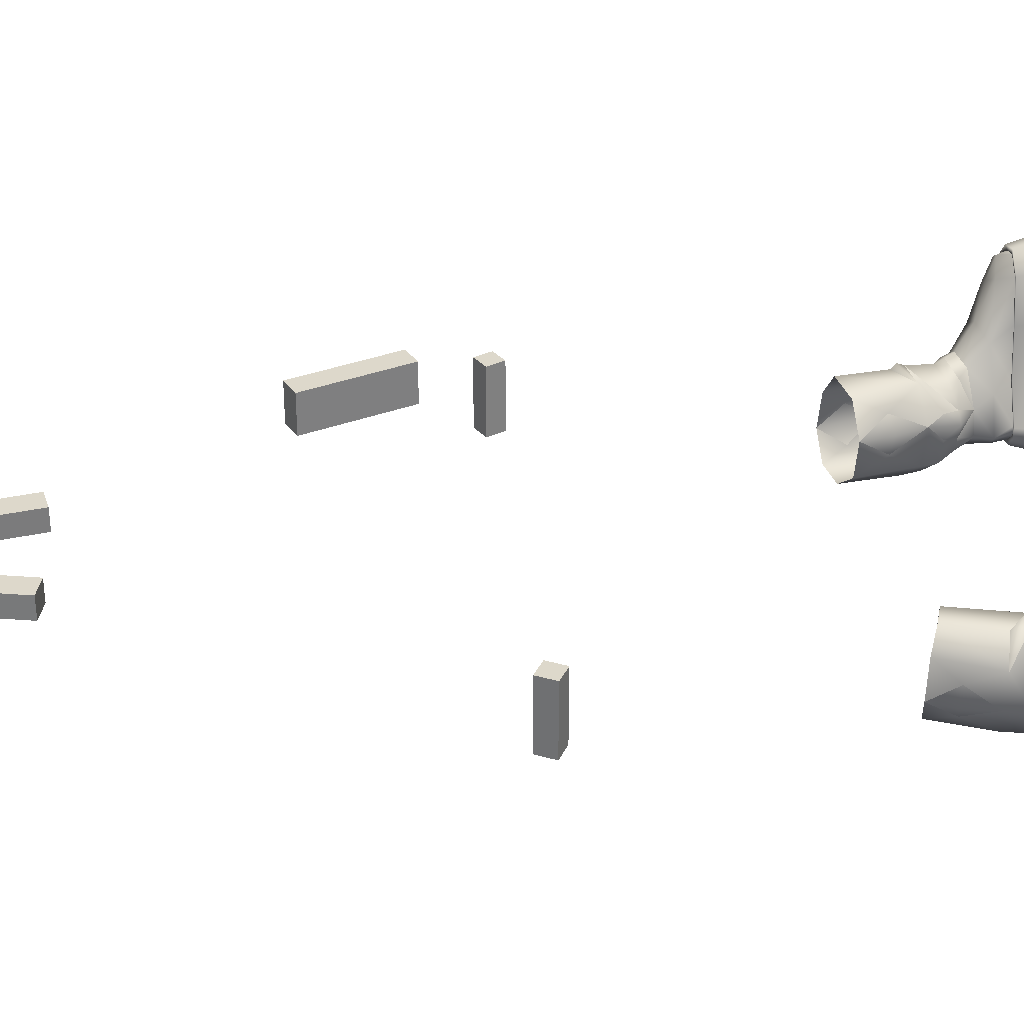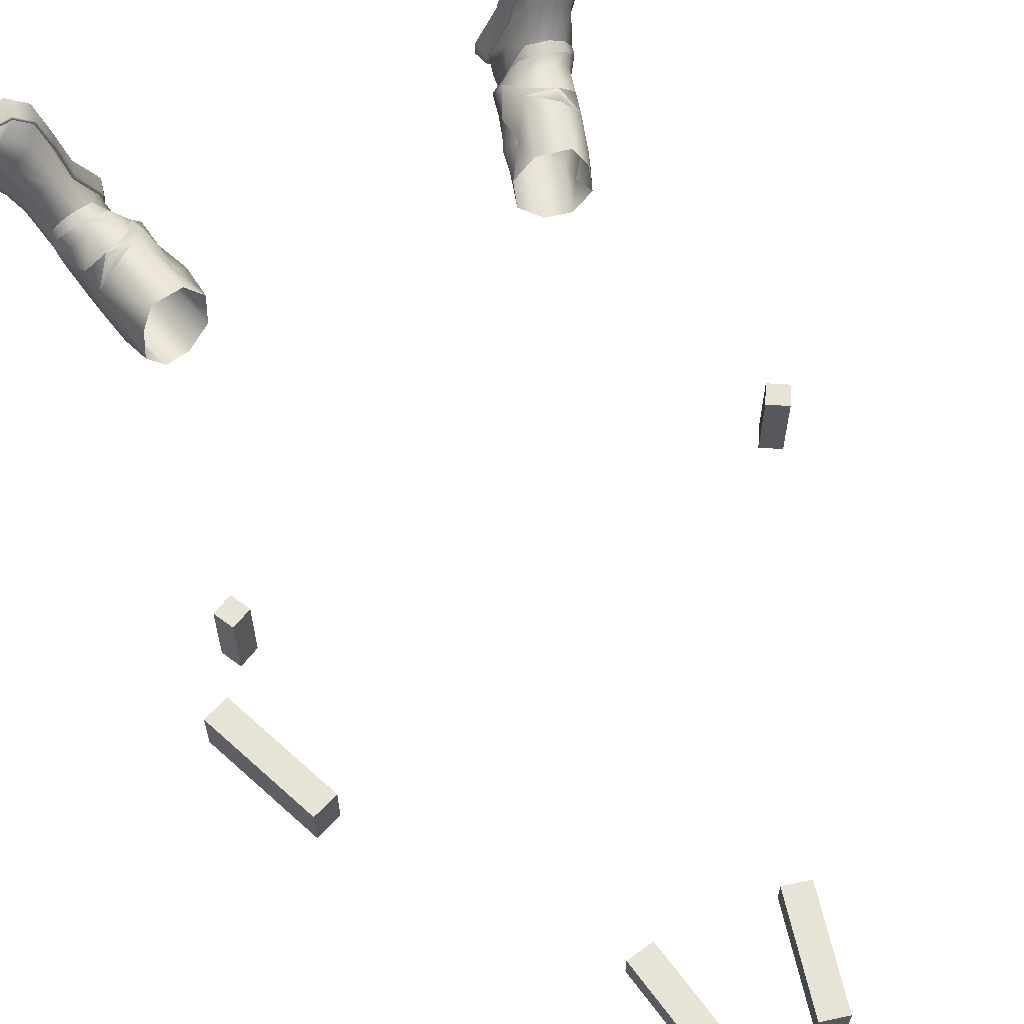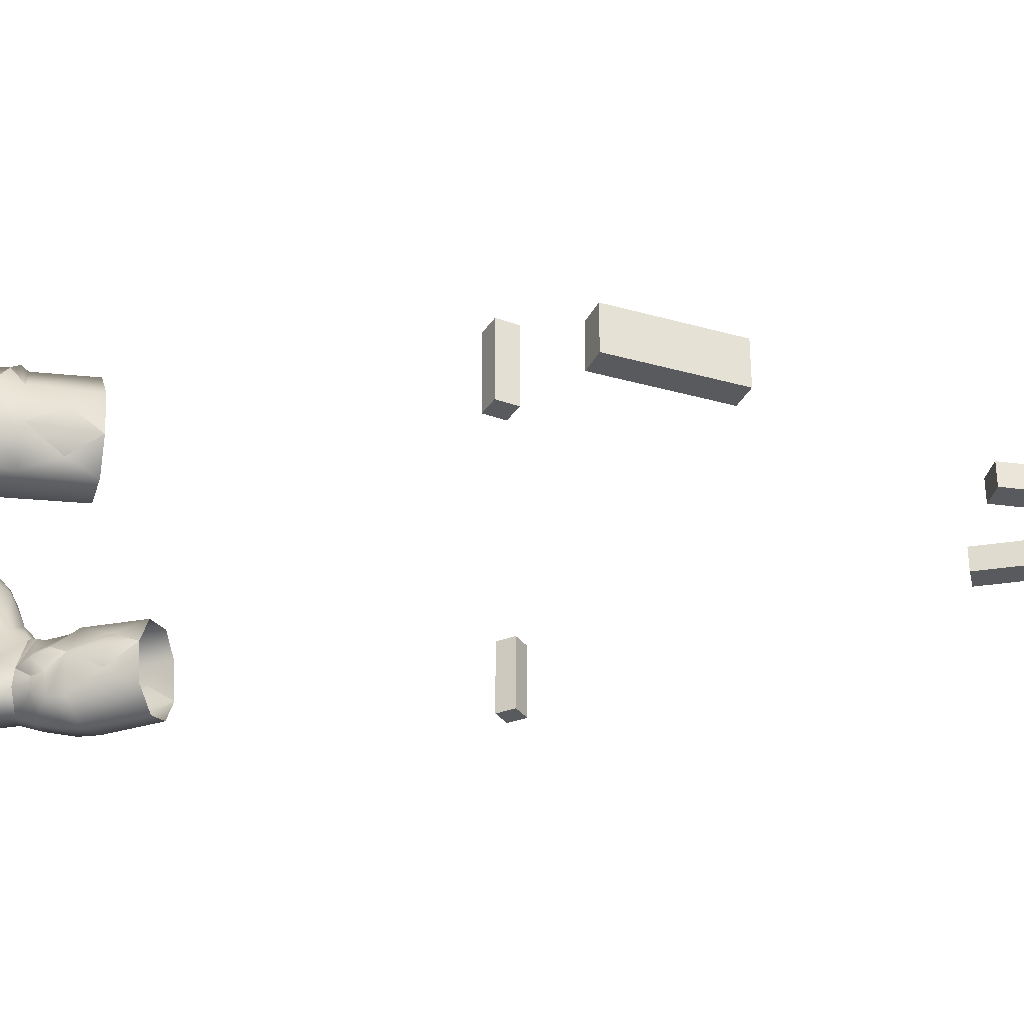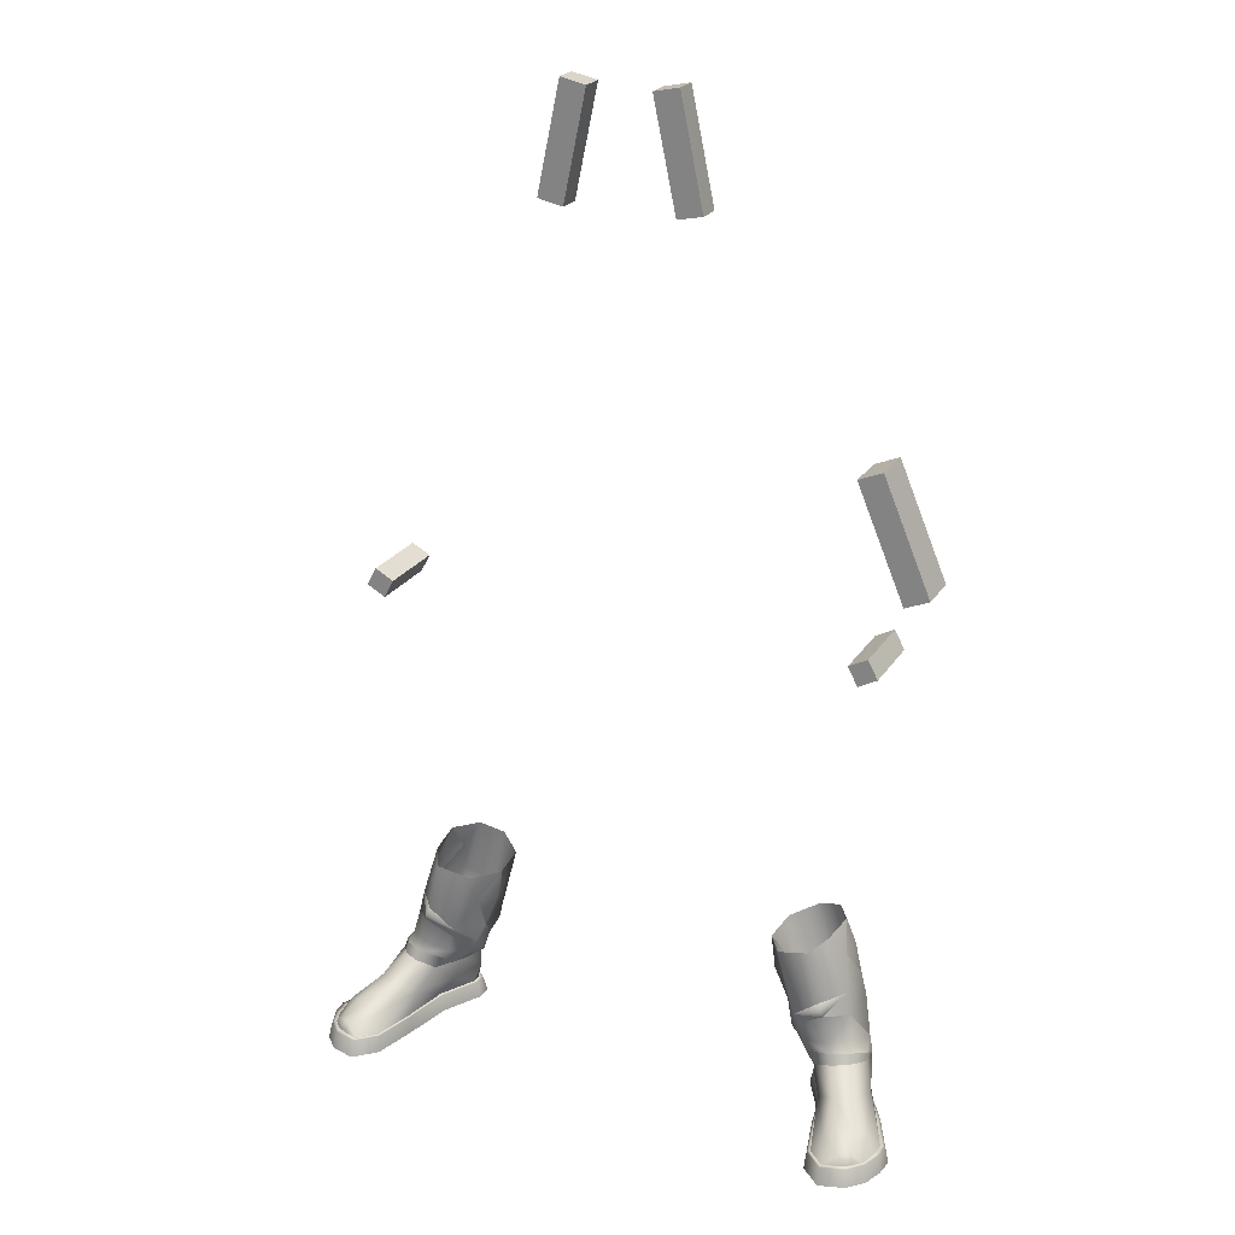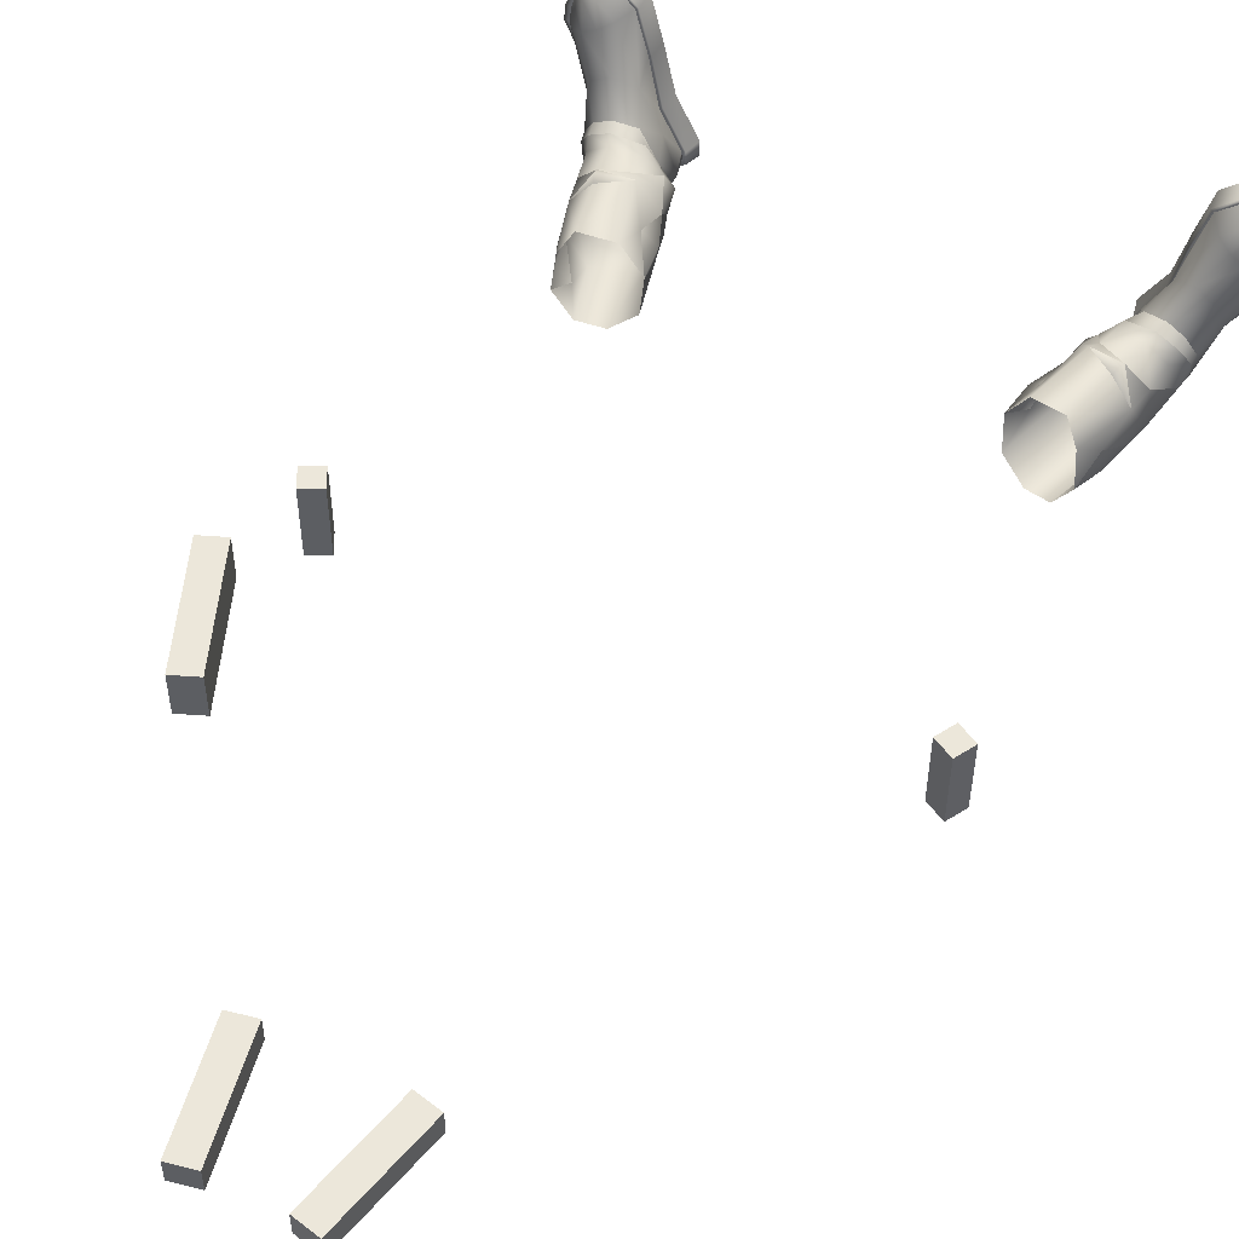
<metadata>
{"format":"obj","ext":"obj","renderer":"f3d","projection":"perspective","resolution":1024,"background":"white","views":[{"elev":31.5,"azim":-95.8,"up":"+Z"},{"elev":61.7,"azim":155.7,"up":"+Z"},{"elev":-31.4,"azim":90.9,"up":"+Z"},{"elev":23.7,"azim":24.9,"up":"+Y"},{"elev":52.0,"azim":-152.5,"up":"+Z"}]}
</metadata>
<code>
g skinCluster1Set tweakSet1
v -29.76 14.16 0.0491
v -29.59 14.24 -8.459
v -33.07 16 -11.83
v -38.24 17.75 -10.8
v -40.92 18.26 -5.82
v -40.57 18.03 0.7439
v -38.02 14.05 4.321
v -32.81 16.35 3.843
v -28.57 16.76 -1.431
v -28.92 17.25 -8.584
v -32.51 19.21 -12.17
v -37.27 21.5 -11.02
v -40.06 22.44 -5.505
v -39.72 21.95 0.4781
v -31.85 18.02 4.428
v -25.34 28.14 -1.476
v -25.85 28.58 -8.227
v -29.86 30.02 -11.54
v -34.06 31.59 -10.41
v -37.02 32.26 -5.496
v -36.32 31.82 1.255
v -28.63 28.95 4.097
v -34.15 30.65 5.209
v -36.82 20.39 5.499
v -37.1 19.12 4.938
v -36.35 21.47 4.721
v -36.05 1.954 1.829
v -50.97 1.936 11.46
v -47.78 1.936 4.605
v -43.1 1.936 -3.115
v -37.83 1.936 -9.599
v -32.45 1.936 -6.91
v -32.5 1.936 -4.722
v -37.83 1.936 10.37
v -39.8 1.936 17.91
v -50.72 1.936 14.12
v -47.24 1.934 19.87
v -43.15 1.936 21.07
v -49.59 1.936 17.36
v -35.58 -0.9759 2.001
v -51.58 -0.9961 11.32
v -48.16 -0.996 4.314
v -43.02 -0.9959 -4.054
v -37.87 -0.9957 -10.57
v -31.85 -0.9958 -7.504
v -31.86 -0.9958 -4.783
v -37.57 -0.996 10.67
v -39.62 -0.9961 18.55
v -51.3 -0.9961 14.49
v -47.58 -0.9974 20.65
v -43.24 -0.9961 21.93
v -50.09 -0.9961 17.96
v -42.6 1.936 -2.389
v -37.93 1.936 -8.608
v -33.05 1.936 -6.168
v -33.19 1.936 -4.766
v -36.59 1.953 1.52
v -47.25 1.936 5.019
v -38.33 1.936 10.23
v -40.32 1.936 17.58
v -49.81 1.936 14.05
v -50.14 1.936 11.51
v -43.17 1.936 20.19
v -47.61 1.935 18.44
v -49.03 1.936 16.84
v -47.37 3.63 17.85
v -48.33 4.388 12.62
v -42.05 4.48 16.55
v -45.65 3.679 18.89
v -45.67 1.935 19.53
v -45.39 5.715 3.102
v -37.76 5.552 7.524
v -44.47 7.664 7.845
v -41.03 7.461 9.82
v -46.43 5.401 13.8
v -44.24 5.434 15.17
v -42.53 4.559 -3.928
v -38.94 4.536 -9.06
v -32.29 5.037 -6.272
v -34.33 5.223 0.4777
v -34.99 4.851 -8.668
v -35.14 1.936 -8.168
v -34.78 1.936 -9.033
v -34.5 -0.9957 -9.816
v -41.96 10.74 4.041
v -43.68 10.08 1.06
v -39.29 10.69 5.598
v -35.76 9.419 4.597
v -42.91 8.58 -4.451
v -39.6 8.735 -8.203
v -35.44 8.698 -8.775
v -31.87 8.448 -5.554
v -33.39 8.376 -1.593
v -41.3 13.96 1.821
v -33.48 12.63 3.255
v -42.64 12.17 -3.581
v -39.12 12.58 -9.526
v -34.94 12.03 -10.17
v -30.97 11.58 -7.204
v -30.94 11.53 -0.09491
v -33.99 11.09 3.701
v -41.82 12.35 3.22
v -43.51 11.36 0.5193
v -38.65 12.36 4.975
v -30.26 11.48 -4.601
v -29.27 13.89 -4.335
v -29.38 11.34 -1.87
v -38.44 27.65 -2.079
v -36.57 27.27 -8.589
v -28.41 23.32 1.476
v -26.94 22.93 -5.03
v -38.7 27.95 -5.695
v -26.16 22.47 -1.266
v 29.76 14.16 0.04906
v 29.59 14.24 -8.459
v 33.07 16 -11.83
v 38.24 17.75 -10.8
v 40.92 18.26 -5.82
v 40.57 18.03 0.7439
v 38.02 14.05 4.321
v 32.81 16.35 3.843
v 28.57 16.76 -1.431
v 28.92 17.25 -8.584
v 32.51 19.21 -12.17
v 37.27 21.5 -11.02
v 40.06 22.44 -5.505
v 39.72 21.95 0.4781
v 31.85 18.02 4.428
v 25.34 28.14 -1.476
v 25.85 28.58 -8.227
v 29.86 30.02 -11.54
v 34.06 31.59 -10.41
v 37.02 32.26 -5.496
v 36.32 31.82 1.255
v 28.63 28.95 4.097
v 34.15 30.65 5.209
v 36.82 20.39 5.499
v 37.1 19.12 4.938
v 36.35 21.47 4.721
v 36.05 1.954 1.829
v 50.97 1.935 11.46
v 47.78 1.936 4.605
v 43.1 1.936 -3.115
v 37.83 1.936 -9.599
v 32.45 1.936 -6.91
v 32.5 1.936 -4.722
v 37.83 1.936 10.37
v 39.8 1.935 17.91
v 50.72 1.936 14.12
v 47.24 1.934 19.87
v 43.15 1.936 21.07
v 49.59 1.936 17.36
v 35.58 -0.976 2.001
v 51.58 -0.9962 11.32
v 48.16 -0.9961 4.314
v 43.02 -0.996 -4.054
v 37.87 -0.9958 -10.57
v 31.85 -0.9958 -7.504
v 31.86 -0.9959 -4.783
v 37.57 -0.9961 10.67
v 39.62 -0.9962 18.55
v 51.3 -0.9962 14.49
v 47.58 -0.9975 20.65
v 43.24 -0.9962 21.93
v 50.09 -0.9962 17.96
v 42.6 1.936 -2.389
v 37.93 1.936 -8.608
v 33.05 1.936 -6.168
v 33.19 1.936 -4.766
v 36.59 1.953 1.52
v 47.25 1.936 5.019
v 38.33 1.936 10.23
v 40.32 1.936 17.58
v 49.81 1.936 14.05
v 50.14 1.936 11.51
v 43.17 1.936 20.19
v 47.61 1.935 18.44
v 49.03 1.936 16.84
v 47.37 3.63 17.85
v 48.33 4.388 12.62
v 42.05 4.48 16.55
v 45.65 3.679 18.89
v 45.67 1.935 19.53
v 45.39 5.715 3.102
v 37.76 5.552 7.524
v 44.47 7.664 7.845
v 41.03 7.461 9.82
v 46.43 5.4 13.8
v 44.24 5.434 15.17
v 42.53 4.559 -3.928
v 38.94 4.536 -9.06
v 32.29 5.037 -6.272
v 34.33 5.223 0.4778
v 34.99 4.851 -8.668
v 35.14 1.936 -8.168
v 34.78 1.936 -9.033
v 34.5 -0.9958 -9.816
v 41.96 10.74 4.041
v 43.68 10.08 1.06
v 39.29 10.69 5.598
v 35.76 9.419 4.597
v 42.91 8.58 -4.451
v 39.6 8.734 -8.203
v 35.44 8.698 -8.775
v 31.87 8.448 -5.554
v 33.39 8.376 -1.593
v 41.3 13.96 1.821
v 33.48 12.63 3.255
v 42.64 12.17 -3.581
v 39.12 12.58 -9.526
v 34.94 12.03 -10.17
v 30.97 11.58 -7.204
v 30.94 11.53 -0.09494
v 33.99 11.09 3.701
v 41.82 12.35 3.22
v 43.51 11.36 0.5193
v 38.65 12.36 4.975
v 30.26 11.48 -4.601
v 29.27 13.89 -4.336
v 29.38 11.34 -1.87
v 38.44 27.65 -2.079
v 36.57 27.27 -8.589
v 28.41 23.32 1.476
v 26.94 22.93 -5.03
v 38.7 27.95 -5.695
v 26.16 22.47 -1.266
g TR_HOM_caster01_bottes_civil01
f 1 107 9
f 9 2 10
f 2 11 10
f 2 3 11
f 3 4 11
f 11 4 12
f 4 5 12
f 12 5 13
f 5 6 14
f 13 5 14
f 6 25 14
f 6 7 25
f 7 8 25
f 8 1 15
f 15 1 9
f 113 111 16
f 16 111 17
f 10 18 17
f 10 11 18
f 11 12 18
f 18 12 19
f 12 109 19
f 12 13 109
f 13 14 108
f 108 14 21
f 14 23 21
f 23 15 22
f 110 16 22
f 110 113 16
f 15 26 24
f 15 24 25
f 14 24 26
f 14 25 24
f 26 15 23
f 14 26 23
f 25 8 15
f 46 44 84
f 43 44 46
f 43 46 40
f 42 43 40
f 41 48 49
f 47 48 41
f 47 41 42
f 40 47 42
f 52 49 51
f 51 50 52
f 49 48 51
f 30 31 44
f 44 43 30
f 44 83 84
f 83 44 31
f 32 33 46
f 46 45 32
f 33 27 40
f 40 46 33
f 29 30 43
f 43 42 29
f 34 35 48
f 48 47 34
f 36 28 41
f 41 49 36
f 41 29 42
f 29 41 28
f 27 34 47
f 47 40 27
f 35 38 51
f 51 48 35
f 37 39 52
f 52 50 37
f 38 37 50
f 50 51 38
f 39 36 49
f 49 52 39
f 53 54 31
f 31 30 53
f 31 82 83
f 82 31 54
f 55 56 33
f 33 32 55
f 56 57 27
f 27 33 56
f 58 53 30
f 30 29 58
f 59 60 35
f 35 34 59
f 61 62 28
f 28 36 61
f 62 58 29
f 29 28 62
f 57 59 34
f 34 27 57
f 60 63 38
f 38 35 60
f 64 65 39
f 39 37 64
f 38 70 37
f 70 38 63
f 65 61 36
f 36 39 65
f 69 70 63
f 65 67 61
f 67 65 66
f 65 64 66
f 66 69 76
f 67 62 61
f 76 69 68
f 68 63 60
f 69 63 68
f 66 64 69
f 69 64 70
f 70 64 37
f 59 72 60
f 71 62 67
f 68 60 72
f 71 58 62
f 73 71 67
f 68 72 74
f 75 73 67
f 75 74 73
f 75 76 74
f 76 68 74
f 66 76 75
f 66 75 67
f 57 72 59
f 71 77 58
f 77 78 54
f 54 53 77
f 81 79 55
f 81 54 78
f 55 79 56
f 56 80 57
f 80 56 79
f 82 81 55
f 81 82 54
f 82 55 32
f 83 82 32
f 32 45 83
f 84 83 45
f 46 84 45
f 80 72 57
f 58 77 53
f 73 86 71
f 86 73 85
f 87 85 73
f 73 74 87
f 88 87 74
f 74 72 88
f 89 90 78
f 78 77 89
f 81 92 79
f 92 81 91
f 78 90 81
f 91 81 90
f 79 93 80
f 93 79 92
f 80 88 72
f 71 86 89
f 89 77 71
f 89 97 90
f 97 89 96
f 91 99 92
f 99 91 98
f 90 97 91
f 98 91 97
f 92 105 93
f 105 92 99
f 95 101 100
f 7 6 94
f 5 96 6
f 6 96 94
f 5 4 97
f 5 97 96
f 4 3 97
f 3 98 97
f 2 98 3
f 2 99 98
f 100 1 8
f 95 100 8
f 95 8 7
f 107 106 9
f 106 105 99
f 102 94 103
f 94 102 7
f 102 104 7
f 101 95 104
f 7 104 95
f 93 100 101
f 103 94 96
f 96 89 103
f 104 102 87
f 102 85 87
f 102 103 85
f 103 86 85
f 89 86 103
f 101 104 87
f 87 88 101
f 93 101 88
f 93 88 80
f 1 100 107
f 105 107 93
f 99 2 106
f 106 2 9
f 107 100 93
f 105 106 107
f 20 108 21
f 112 108 20
f 109 112 20
f 109 20 19
f 15 110 22
f 15 9 110
f 9 10 111
f 111 10 17
f 109 13 112
f 13 108 112
f 110 9 113
f 9 111 113
f 114 122 220
f 122 123 115
f 115 123 124
f 115 124 116
f 116 124 117
f 124 125 117
f 117 125 118
f 125 126 118
f 118 127 119
f 126 127 118
f 119 127 138
f 119 138 120
f 120 138 121
f 121 128 114
f 128 122 114
f 226 129 224
f 129 130 224
f 123 130 131
f 123 131 124
f 124 131 125
f 131 132 125
f 125 132 222
f 125 222 126
f 126 221 127
f 221 134 127
f 127 134 136
f 136 135 128
f 223 135 129
f 223 129 226
f 128 137 139
f 128 138 137
f 127 139 137
f 127 137 138
f 139 136 128
f 127 136 139
f 138 128 121
f 159 197 157
f 156 159 157
f 156 153 159
f 155 153 156
f 154 162 161
f 160 154 161
f 160 155 154
f 153 155 160
f 165 164 162
f 164 165 163
f 162 164 161
f 143 157 144
f 157 143 156
f 157 197 196
f 196 144 157
f 145 159 146
f 159 145 158
f 146 153 140
f 153 146 159
f 142 156 143
f 156 142 155
f 147 161 148
f 161 147 160
f 149 154 141
f 154 149 162
f 154 155 142
f 142 141 154
f 140 160 147
f 160 140 153
f 148 164 151
f 164 148 161
f 150 165 152
f 165 150 163
f 151 163 150
f 163 151 164
f 152 162 149
f 162 152 165
f 166 144 167
f 144 166 143
f 144 196 195
f 195 167 144
f 168 146 169
f 146 168 145
f 169 140 170
f 140 169 146
f 171 143 166
f 143 171 142
f 172 148 173
f 148 172 147
f 174 141 175
f 141 174 149
f 175 142 171
f 142 175 141
f 170 147 172
f 147 170 140
f 173 151 176
f 151 173 148
f 177 152 178
f 152 177 150
f 151 150 183
f 183 176 151
f 178 149 174
f 149 178 152
f 182 176 183
f 178 174 180
f 180 179 178
f 178 179 177
f 179 189 182
f 180 174 175
f 189 181 182
f 181 173 176
f 182 181 176
f 179 182 177
f 182 183 177
f 183 150 177
f 172 173 185
f 184 180 175
f 181 185 173
f 184 175 171
f 186 180 184
f 181 187 185
f 188 180 186
f 188 186 187
f 188 187 189
f 189 187 181
f 179 188 189
f 179 180 188
f 170 172 185
f 184 171 190
f 190 167 191
f 167 190 166
f 194 168 192
f 194 191 167
f 168 169 192
f 169 170 193
f 193 192 169
f 195 168 194
f 194 167 195
f 195 145 168
f 196 145 195
f 145 196 158
f 197 158 196
f 159 158 197
f 193 170 185
f 171 166 190
f 186 184 199
f 199 198 186
f 200 186 198
f 186 200 187
f 201 187 200
f 187 201 185
f 202 191 203
f 191 202 190
f 194 192 205
f 205 204 194
f 191 194 203
f 204 203 194
f 192 193 206
f 206 205 192
f 193 185 201
f 184 202 199
f 202 184 190
f 202 203 210
f 210 209 202
f 204 205 212
f 212 211 204
f 203 204 210
f 211 210 204
f 205 206 218
f 218 212 205
f 208 213 214
f 120 207 119
f 118 119 209
f 119 207 209
f 118 210 117
f 118 209 210
f 117 210 116
f 116 210 211
f 115 116 211
f 115 211 212
f 213 121 114
f 208 121 213
f 208 120 121
f 220 122 219
f 219 212 218
f 215 216 207
f 207 120 215
f 215 120 217
f 214 217 208
f 120 208 217
f 206 214 213
f 216 209 207
f 209 216 202
f 217 200 215
f 215 200 198
f 215 198 216
f 216 198 199
f 202 216 199
f 214 200 217
f 200 214 201
f 206 201 214
f 206 193 201
f 114 220 213
f 218 206 220
f 212 219 115
f 219 122 115
f 220 206 213
f 218 220 219
f 133 134 221
f 225 133 221
f 222 133 225
f 222 132 133
f 128 135 223
f 128 223 122
f 122 224 123
f 224 130 123
f 222 225 126
f 126 225 221
f 223 226 122
f 122 226 224
g default
v -13.74 150.1 8.2e-05
v -9.366 149.2 8.1e-05
v -9.788 168.7 0.000103
v -5.416 167.8 0.000103
v -13.74 150.1 4.126
v -9.366 149.2 4.126
v -9.788 168.7 4.126
v -5.416 167.8 4.126
g initialShadingGroup cheveux_dr
f 227 229 230 228
f 231 232 234 233
f 227 228 232 231
f 228 230 234 232
f 230 229 233 234
f 229 227 231 233
g default
v 9.189 149.2 7.7e-05
v 13.56 150.1 7.8e-05
v 5.24 167.8 0.000102
v 9.612 168.7 0.000103
v 9.189 149.2 4.126
v 13.56 150.1 4.126
v 5.24 167.8 4.126
v 9.612 168.7 4.126
g initialShadingGroup cheveux_go
f 235 237 238 236
f 239 240 242 241
f 235 236 240 239
f 236 238 242 240
f 238 237 241 242
f 237 235 239 241
g default
v 47.12 93.77 -3.303
v 51.26 95.53 -3.303
v 38.93 113.1 -3.303
v 43.06 114.8 -3.303
v 47.12 93.77 4.245
v 51.26 95.53 4.245
v 38.93 113.1 4.245
v 43.06 114.8 4.245
g initialShadingGroup Box_bouclier
f 243 245 246
f 246 244 243
f 247 248 250
f 250 249 247
f 243 244 248
f 248 247 243
f 244 246 250
f 250 248 244
f 246 245 249
f 249 250 246
f 245 243 247
f 247 249 245
g default
v 44.47 82.37 6.852
v 41.26 80.66 6.852
v 42.79 85.52 6.852
v 39.59 83.82 6.852
v 44.47 82.37 -5.648
v 41.26 80.66 -5.648
v 42.79 85.52 -5.648
v 39.59 83.82 -5.648
g initialShadingGroup box_arme_gauche
f 251 253 254
f 254 252 251
f 255 256 258
f 258 257 255
f 251 252 256
f 256 255 251
f 252 254 258
f 258 256 252
f 254 253 257
f 257 258 254
f 253 251 255
f 255 257 253
g default
v -44.79 82.37 -5.654
v -41.58 80.66 -5.654
v -43.11 85.52 -5.654
v -39.9 83.82 -5.654
v -44.79 82.37 6.846
v -41.58 80.66 6.846
v -43.11 85.52 6.846
v -39.9 83.82 6.846
g initialShadingGroup box_arme
f 259 261 262
f 262 260 259
f 263 264 266
f 266 265 263
f 259 260 264
f 264 263 259
f 260 262 266
f 266 264 260
f 262 261 265
f 265 266 262
f 261 259 263
f 263 265 261

</code>
